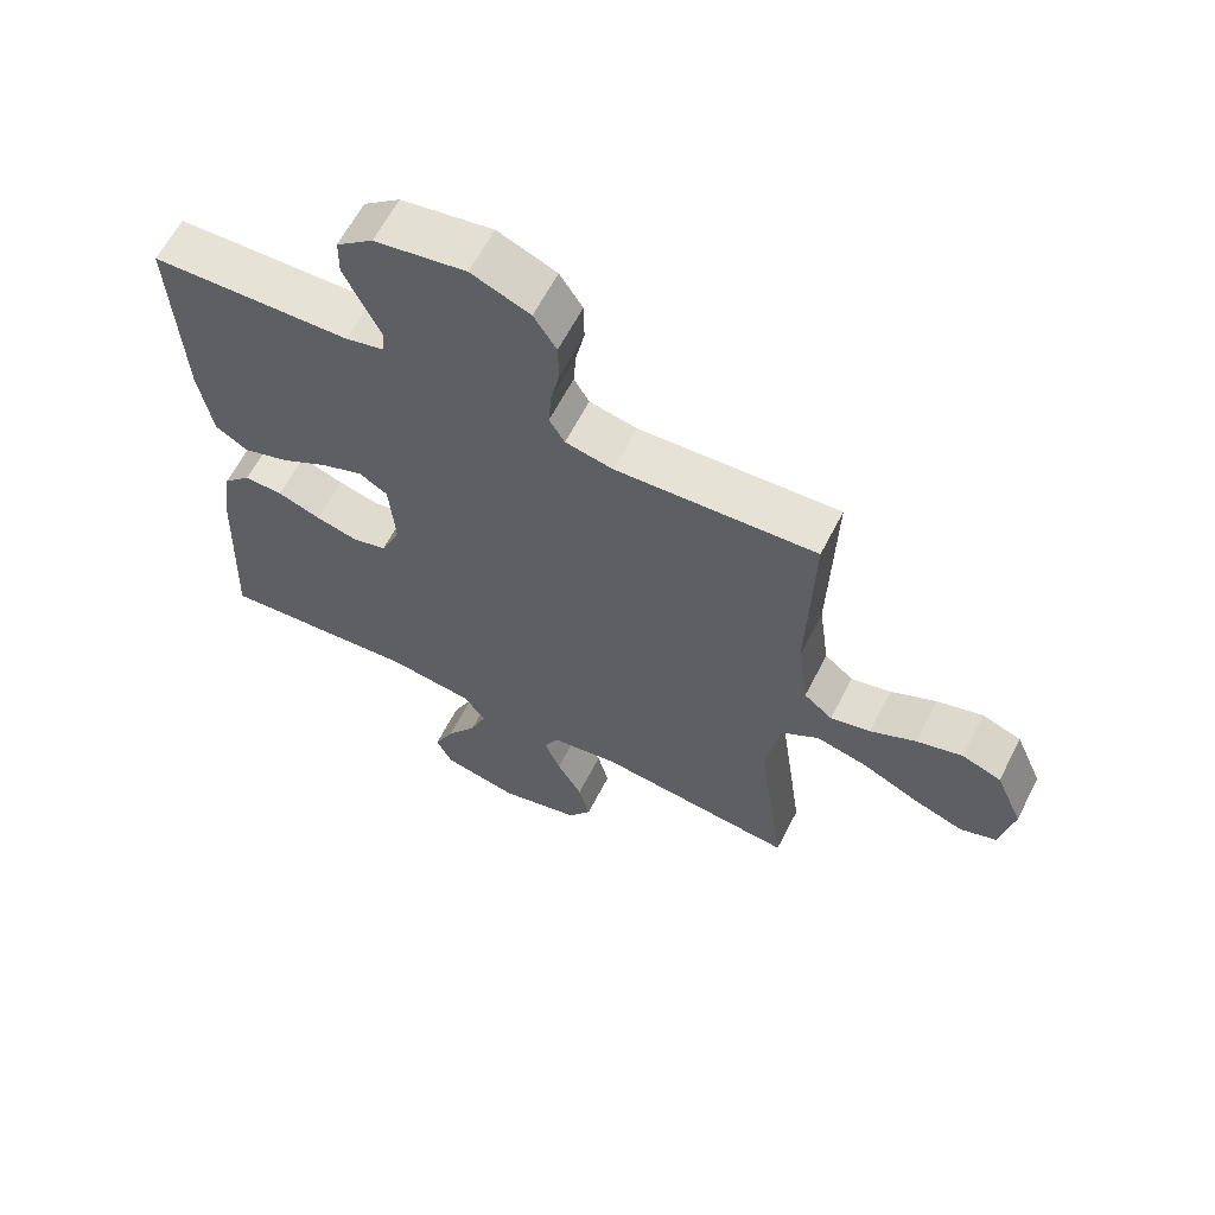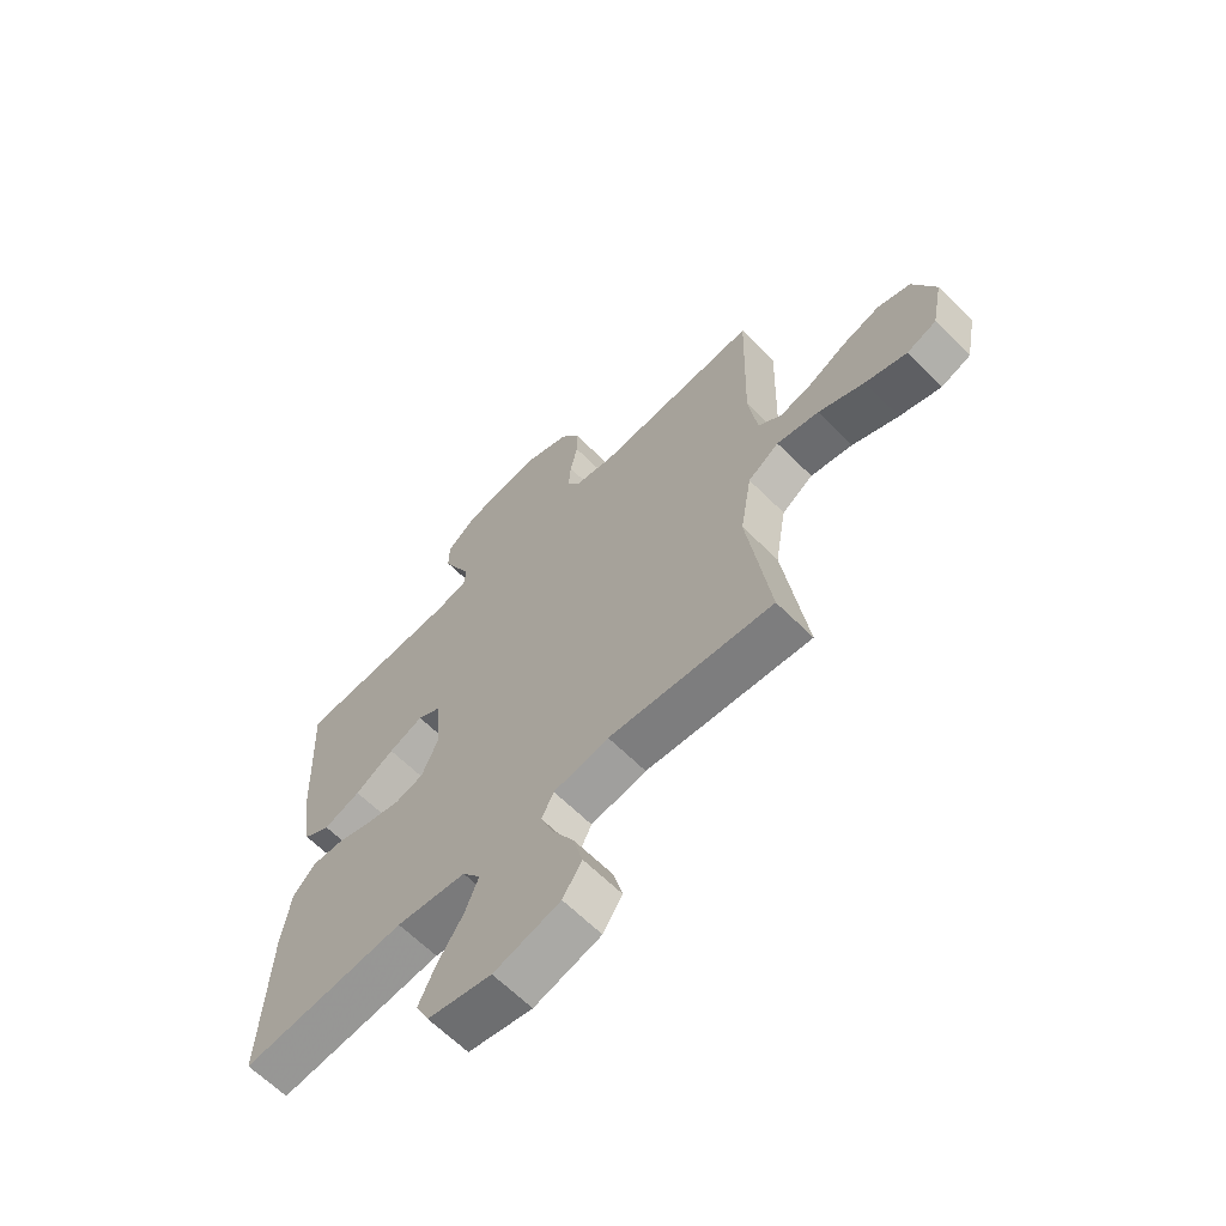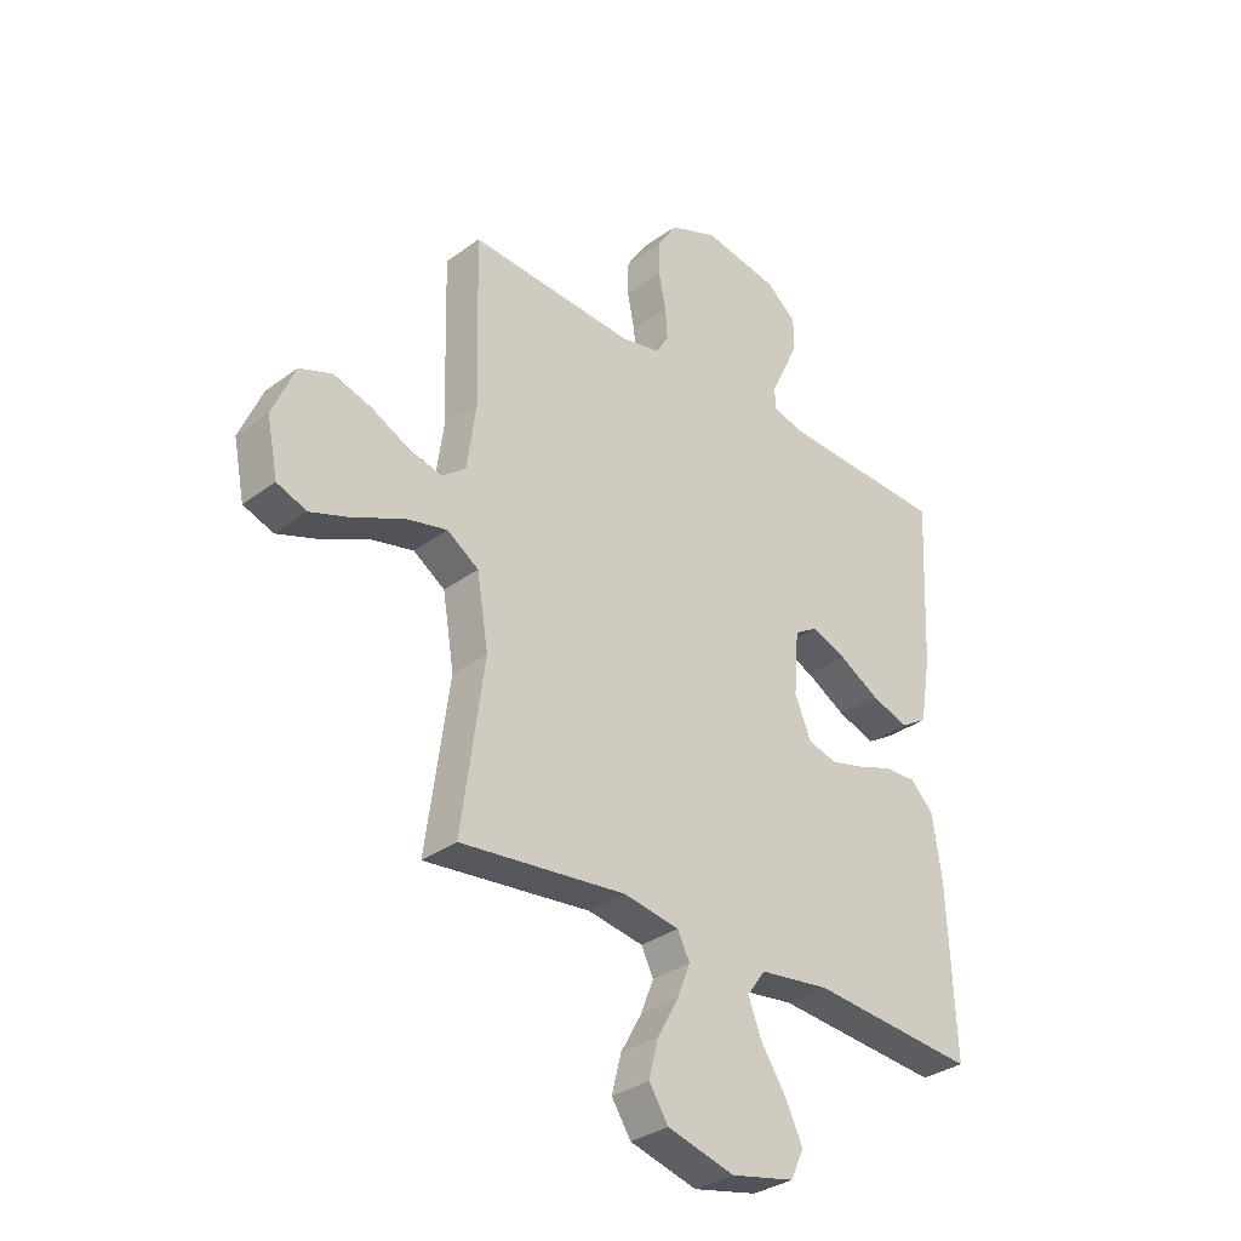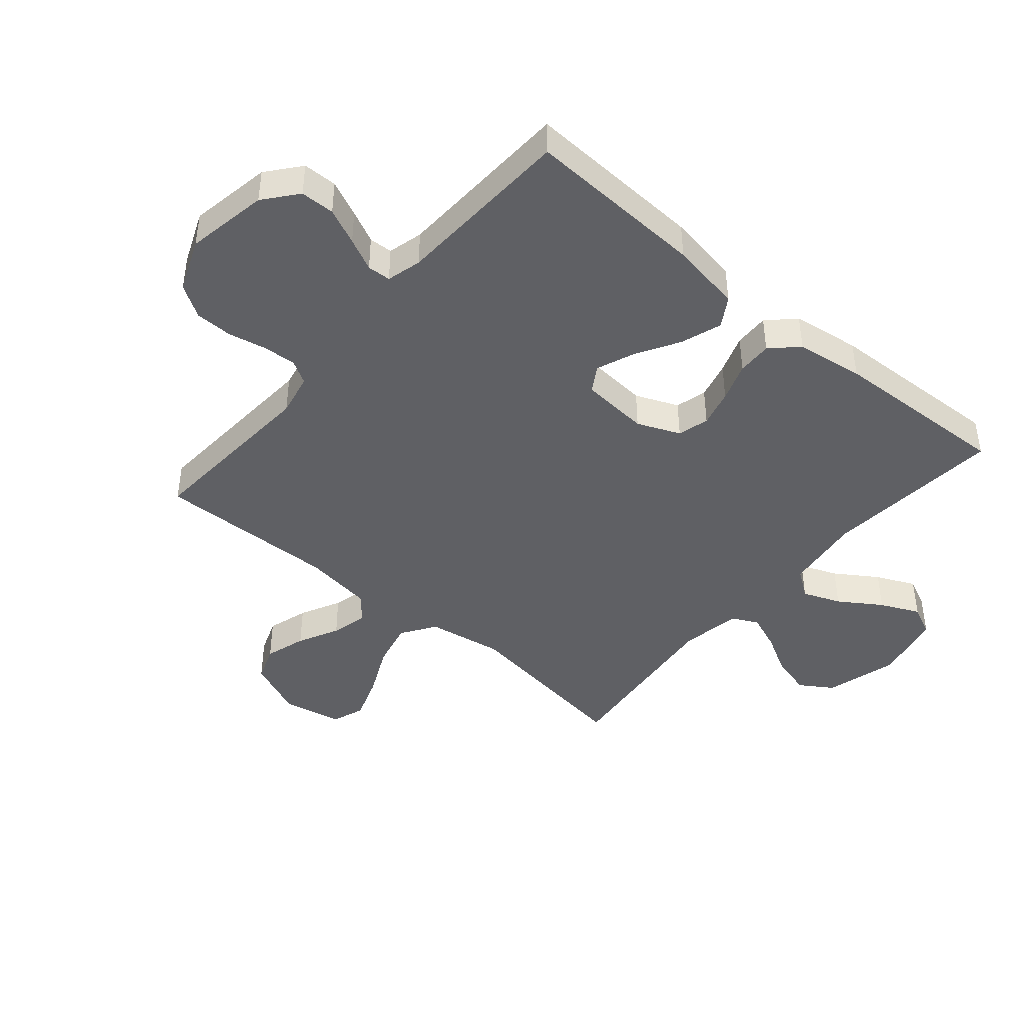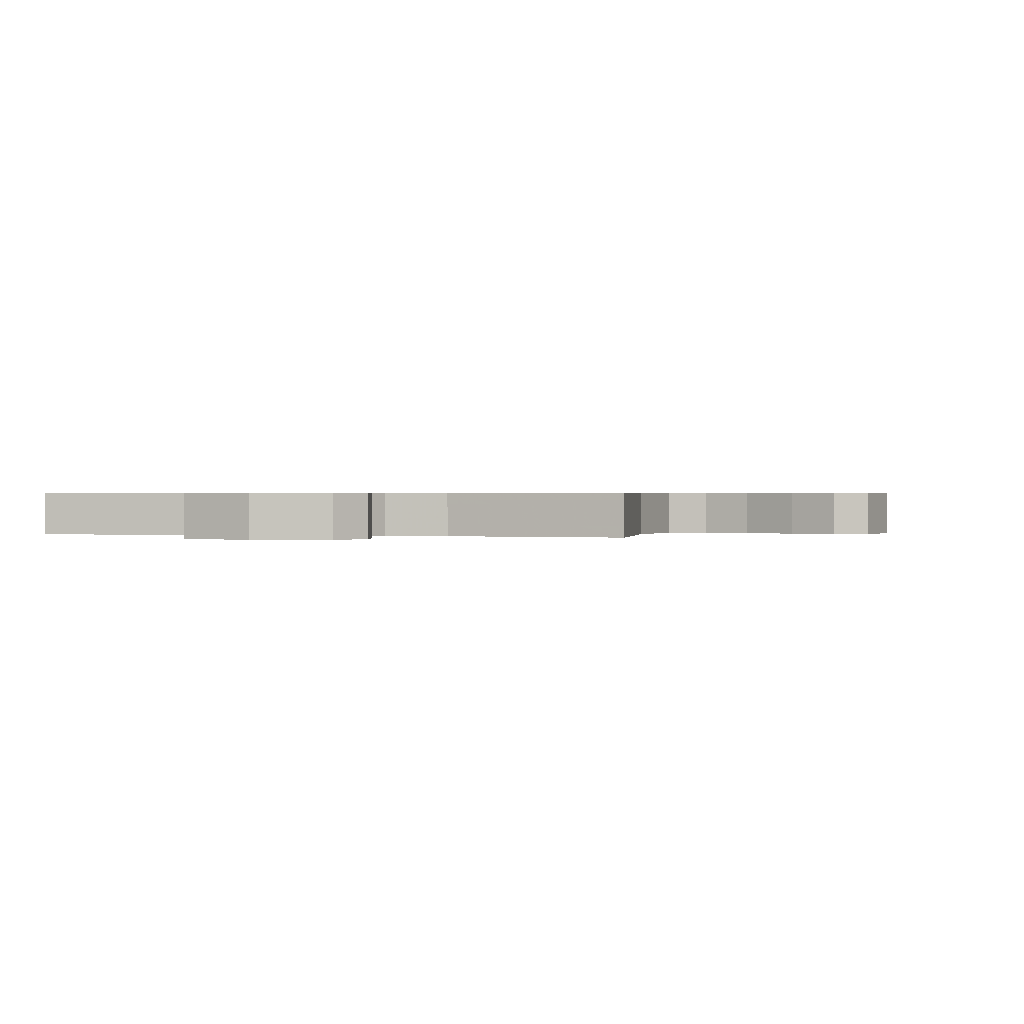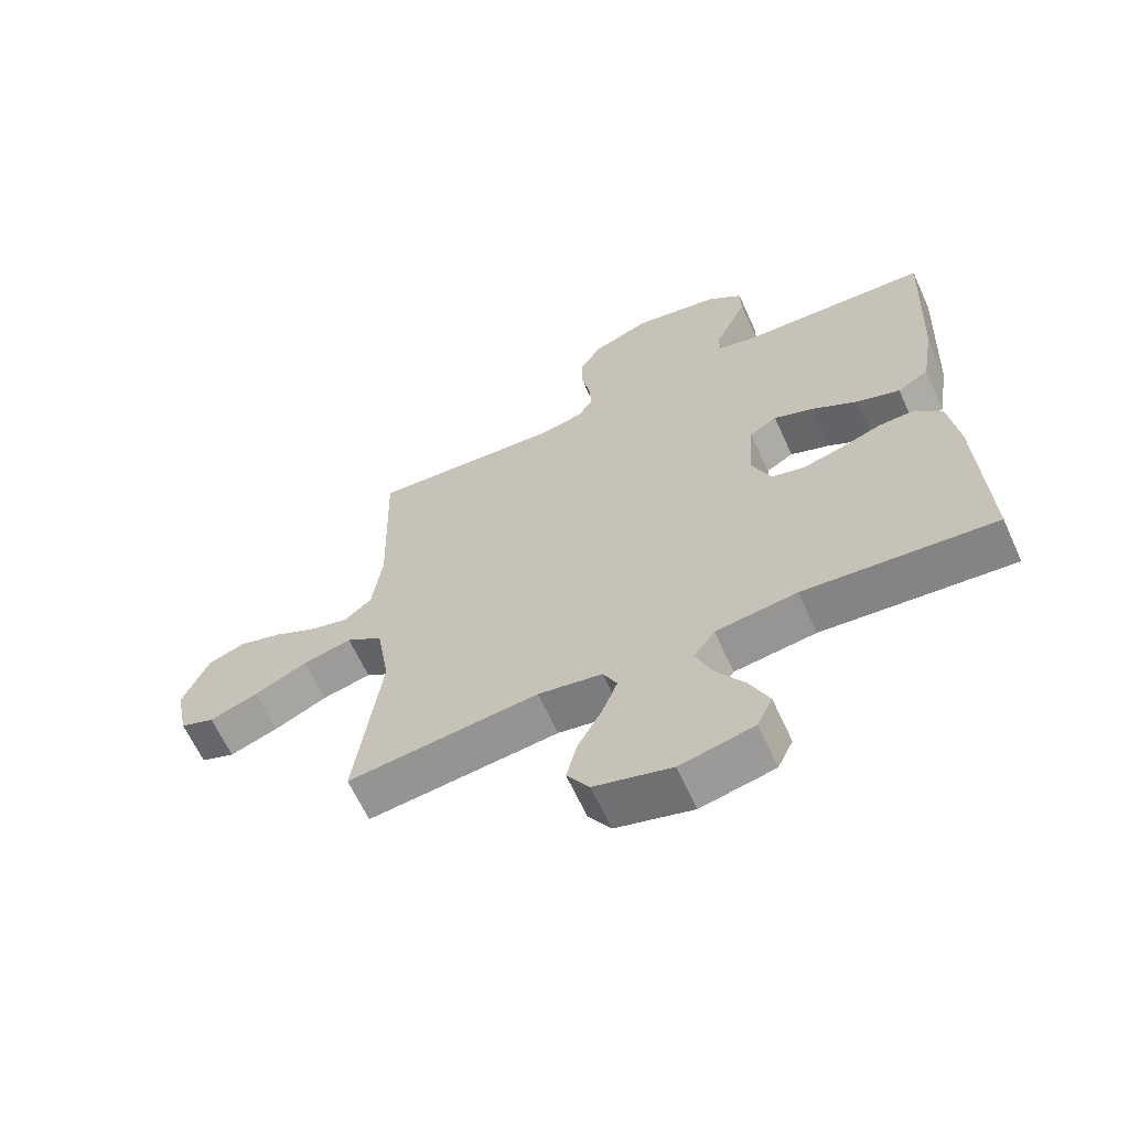
<metadata>
{"format":"obj","ext":"obj","renderer":"f3d","projection":"perspective","resolution":1024,"background":"white","views":[{"elev":62.9,"azim":-152.8,"up":"+Z"},{"elev":-64.2,"azim":-135.0,"up":"+Z"},{"elev":-32.6,"azim":-44.4,"up":"+Z"},{"elev":-43.4,"azim":49.6,"up":"+Y"},{"elev":0.5,"azim":-163.9,"up":"+Y"},{"elev":-64.0,"azim":24.5,"up":"+Z"}]}
</metadata>
<code>
v -0.5 0.07 0.5
v -0.2 0.07 0.481
v -0.129 0.07 0.496
v -0.106 0.07 0.535
v -0.11 0.07 0.591
v -0.123 0.07 0.654
v -0.122 0.07 0.716
v -0.088 0.07 0.77
v 0 0.07 0.806
v 0.137 0.07 0.782
v 0.192 0.07 0.737
v 0.193 0.07 0.68
v 0.166 0.07 0.62
v 0.14 0.07 0.566
v 0.142 0.07 0.527
v 0.2 0.07 0.512
v 0.5 0.07 0.5
v 0.486 0.07 0.2
v 0.466 0.07 0.08
v 0.417 0.07 0.05
v 0.349 0.07 0.073
v 0.277 0.07 0.115
v 0.214 0.07 0.14
v 0.171 0.07 0.114
v 0.162 0.07 0
v 0.192 0.07 -0.071
v 0.244 0.07 -0.085
v 0.306 0.07 -0.069
v 0.371 0.07 -0.046
v 0.429 0.07 -0.044
v 0.471 0.07 -0.087
v 0.487 0.07 -0.2
v 0.5 0.07 -0.5
v 0.2 0.07 -0.474
v 0.072 0.07 -0.491
v 0.039 0.07 -0.537
v 0.064 0.07 -0.6
v 0.11 0.07 -0.67
v 0.14 0.07 -0.735
v 0.116 0.07 -0.786
v 0 0.07 -0.811
v -0.121 0.07 -0.778
v -0.156 0.07 -0.724
v -0.139 0.07 -0.657
v -0.101 0.07 -0.589
v -0.077 0.07 -0.528
v -0.099 0.07 -0.484
v -0.2 0.07 -0.467
v -0.5 0.07 -0.5
v -0.459 0.07 -0.2
v -0.48 0.07 -0.073
v -0.537 0.07 -0.035
v -0.614 0.07 -0.053
v -0.698 0.07 -0.093
v -0.774 0.07 -0.12
v -0.828 0.07 -0.1
v -0.848 0.07 0
v -0.807 0.07 0.096
v -0.748 0.07 0.118
v -0.679 0.07 0.097
v -0.611 0.07 0.063
v -0.551 0.07 0.048
v -0.508 0.07 0.083
v -0.492 0.07 0.2
v -0.5 0 0.5
v -0.2 0 0.481
v -0.129 0 0.496
v -0.106 0 0.535
v -0.11 0 0.591
v -0.123 0 0.654
v -0.122 0 0.716
v -0.088 0 0.77
v 0 0 0.806
v 0.137 0 0.782
v 0.192 0 0.737
v 0.193 0 0.68
v 0.166 0 0.62
v 0.14 0 0.566
v 0.142 0 0.527
v 0.2 0 0.512
v 0.5 0 0.5
v 0.486 0 0.2
v 0.466 0 0.08
v 0.417 0 0.05
v 0.349 0 0.073
v 0.277 0 0.115
v 0.214 0 0.14
v 0.171 0 0.114
v 0.162 0 0
v 0.192 0 -0.071
v 0.244 0 -0.085
v 0.306 0 -0.069
v 0.371 0 -0.046
v 0.429 0 -0.044
v 0.471 0 -0.087
v 0.487 0 -0.2
v 0.5 0 -0.5
v 0.2 0 -0.474
v 0.072 0 -0.491
v 0.039 0 -0.537
v 0.064 0 -0.6
v 0.11 0 -0.67
v 0.14 0 -0.735
v 0.116 0 -0.786
v 0 0 -0.811
v -0.121 0 -0.778
v -0.156 0 -0.724
v -0.139 0 -0.657
v -0.101 0 -0.589
v -0.077 0 -0.528
v -0.099 0 -0.484
v -0.2 0 -0.467
v -0.5 0 -0.5
v -0.459 0 -0.2
v -0.48 0 -0.073
v -0.537 0 -0.035
v -0.614 0 -0.053
v -0.698 0 -0.093
v -0.774 0 -0.12
v -0.828 0 -0.1
v -0.848 0 0
v -0.807 0 0.096
v -0.748 0 0.118
v -0.679 0 0.097
v -0.611 0 0.063
v -0.551 0 0.048
v -0.508 0 0.083
v -0.492 0 0.2
f 58 59 60 61
f 58 61 62
f 57 58 62
f 56 57 62
f 53 54 55 56
f 52 53 56 62
f 51 52 62 63
f 48 49 50
f 47 48 50 51
f 42 43 44 45
f 42 45 46
f 41 42 46
f 40 41 46
f 37 38 39 40
f 36 37 40 46
f 35 36 46 47
f 31 32 33 34
f 28 29 30 31
f 27 28 31 34
f 26 27 34 35
f 19 20 21 22
f 19 22 23
f 16 17 18 19
f 15 16 19 23
f 11 12 13 14
f 9 10 11 14
f 9 14 15
f 5 6 7 8
f 4 5 8 9
f 64 1 2
f 64 2 3
f 63 64 3
f 51 63 3
f 47 51 3
f 25 26 35 47
f 24 25 47 3
f 23 24 3 4
f 4 9 15 23
f 125 124 123 122
f 126 125 122
f 126 122 121
f 126 121 120
f 120 119 118 117
f 126 120 117 116
f 127 126 116 115
f 114 113 112
f 115 114 112 111
f 109 108 107 106
f 110 109 106
f 110 106 105
f 110 105 104
f 104 103 102 101
f 110 104 101 100
f 111 110 100 99
f 98 97 96 95
f 95 94 93 92
f 98 95 92 91
f 99 98 91 90
f 86 85 84 83
f 87 86 83
f 83 82 81 80
f 87 83 80 79
f 78 77 76 75
f 78 75 74 73
f 79 78 73
f 72 71 70 69
f 73 72 69 68
f 66 65 128
f 67 66 128
f 67 128 127
f 67 127 115
f 67 115 111
f 111 99 90 89
f 67 111 89 88
f 68 67 88 87
f 87 79 73 68
f 1 65 66 2
f 2 66 67 3
f 3 67 68 4
f 4 68 69 5
f 5 69 70 6
f 6 70 71 7
f 7 71 72 8
f 8 72 73 9
f 9 73 74 10
f 10 74 75 11
f 11 75 76 12
f 12 76 77 13
f 13 77 78 14
f 14 78 79 15
f 15 79 80 16
f 16 80 81 17
f 17 81 82 18
f 18 82 83 19
f 19 83 84 20
f 20 84 85 21
f 21 85 86 22
f 22 86 87 23
f 23 87 88 24
f 24 88 89 25
f 25 89 90 26
f 26 90 91 27
f 27 91 92 28
f 28 92 93 29
f 29 93 94 30
f 30 94 95 31
f 31 95 96 32
f 32 96 97 33
f 33 97 98 34
f 34 98 99 35
f 35 99 100 36
f 36 100 101 37
f 37 101 102 38
f 38 102 103 39
f 39 103 104 40
f 40 104 105 41
f 41 105 106 42
f 42 106 107 43
f 43 107 108 44
f 44 108 109 45
f 45 109 110 46
f 46 110 111 47
f 47 111 112 48
f 48 112 113 49
f 49 113 114 50
f 50 114 115 51
f 51 115 116 52
f 52 116 117 53
f 53 117 118 54
f 54 118 119 55
f 55 119 120 56
f 56 120 121 57
f 57 121 122 58
f 58 122 123 59
f 59 123 124 60
f 60 124 125 61
f 61 125 126 62
f 62 126 127 63
f 63 127 128 64
f 64 128 65 1

</code>
